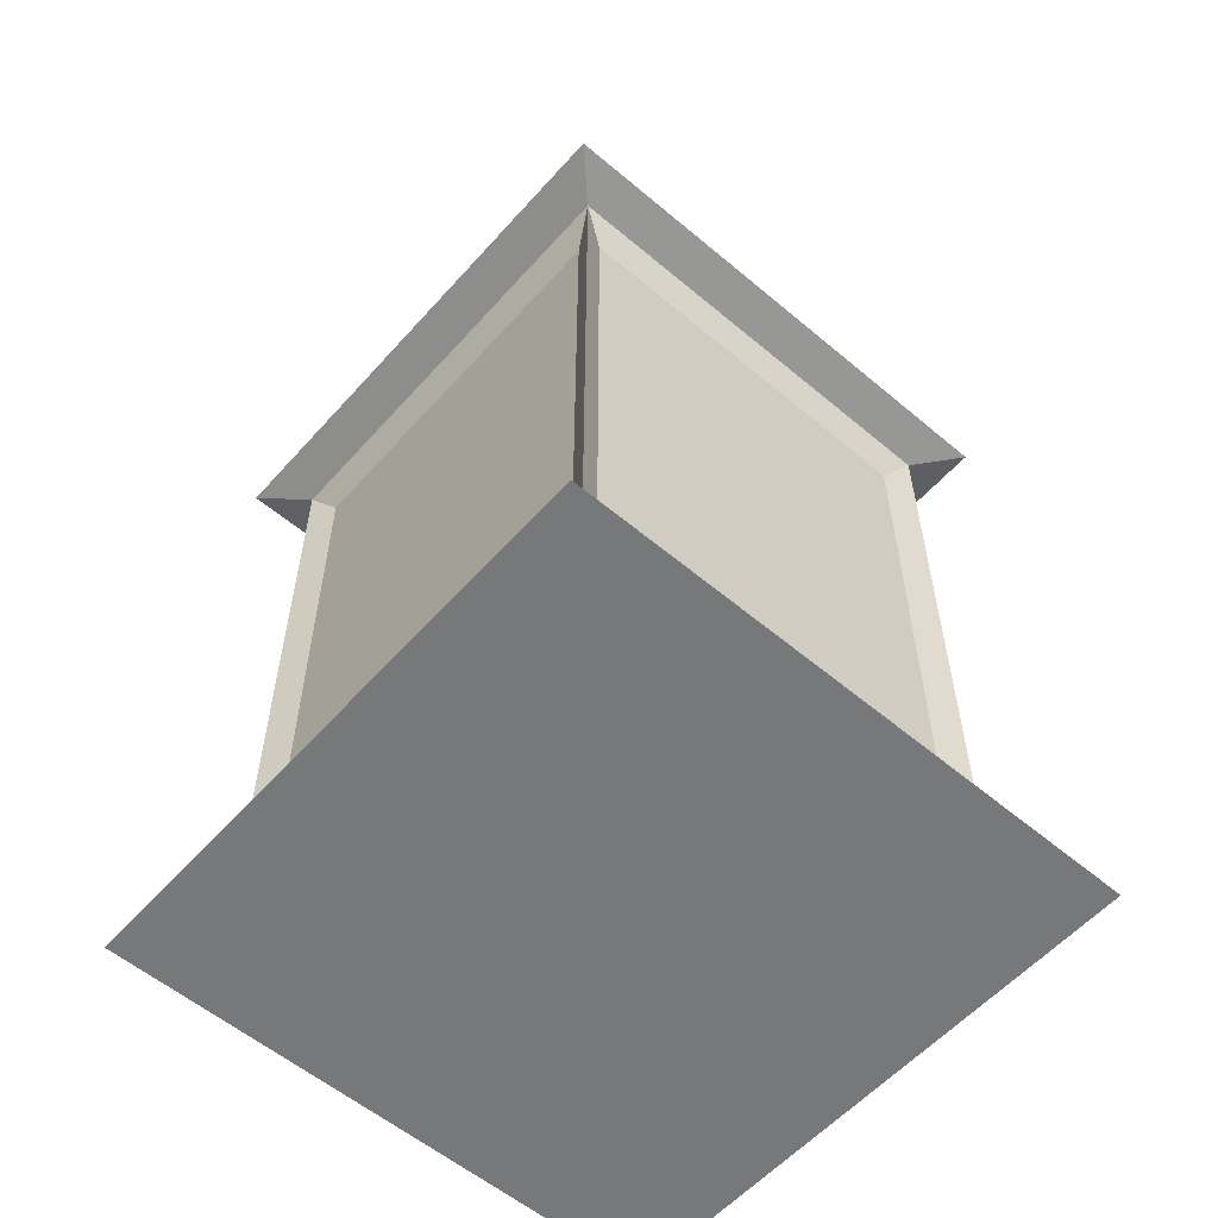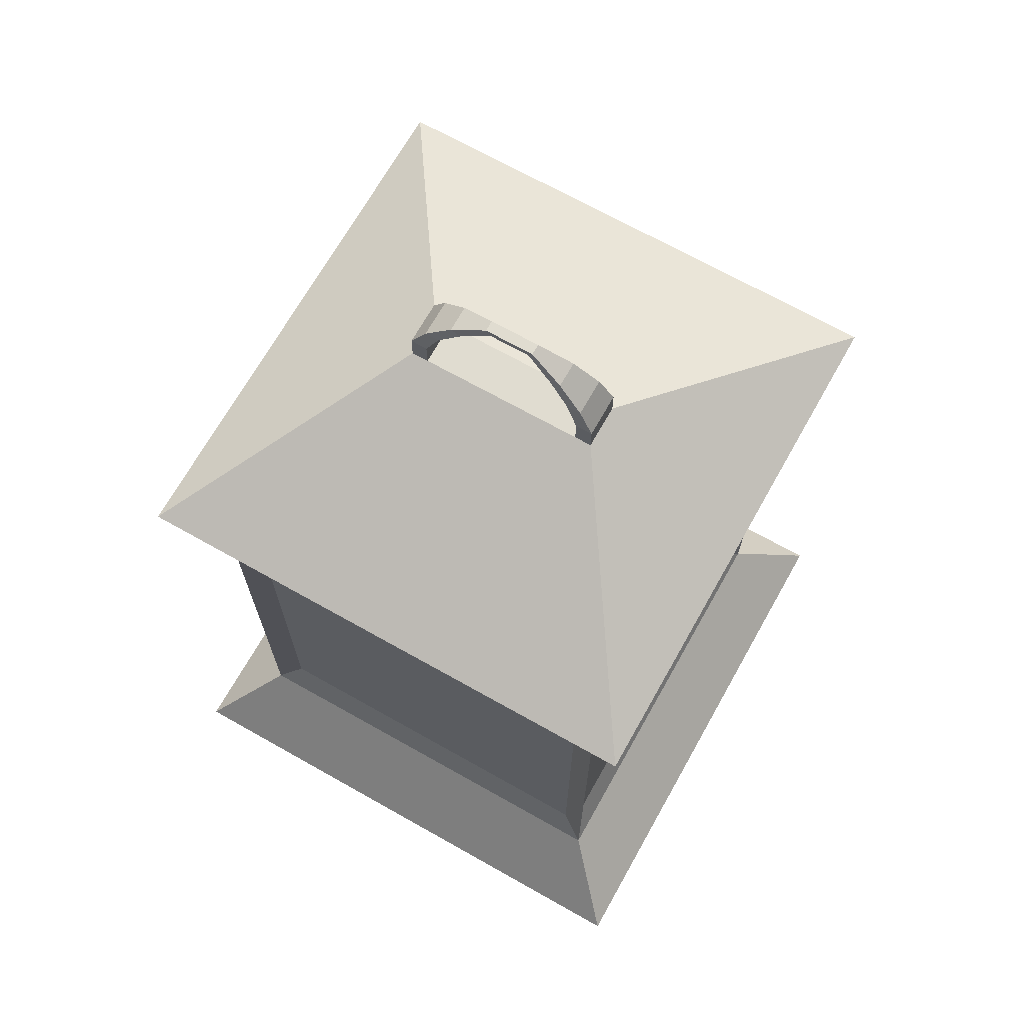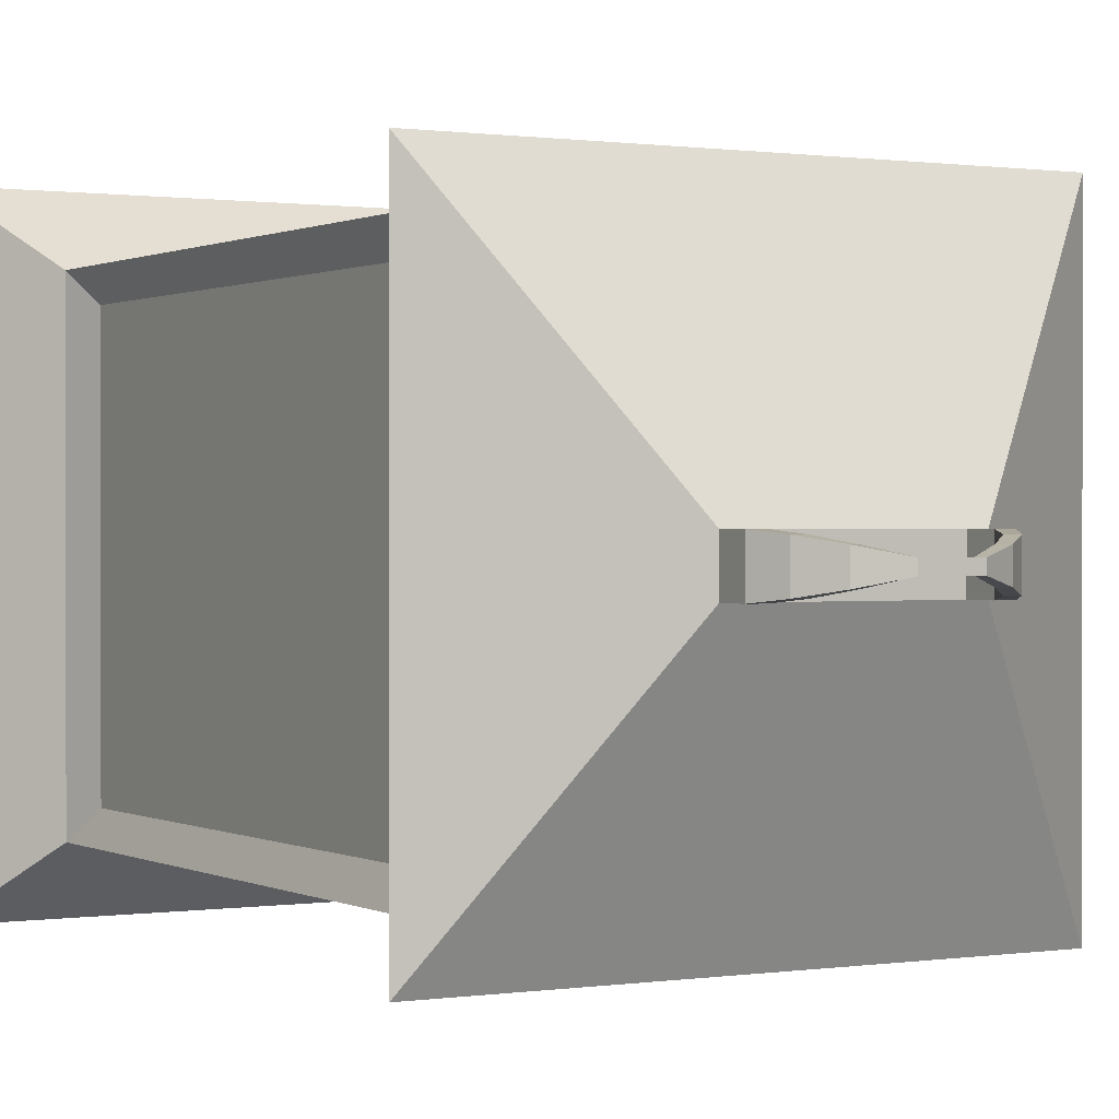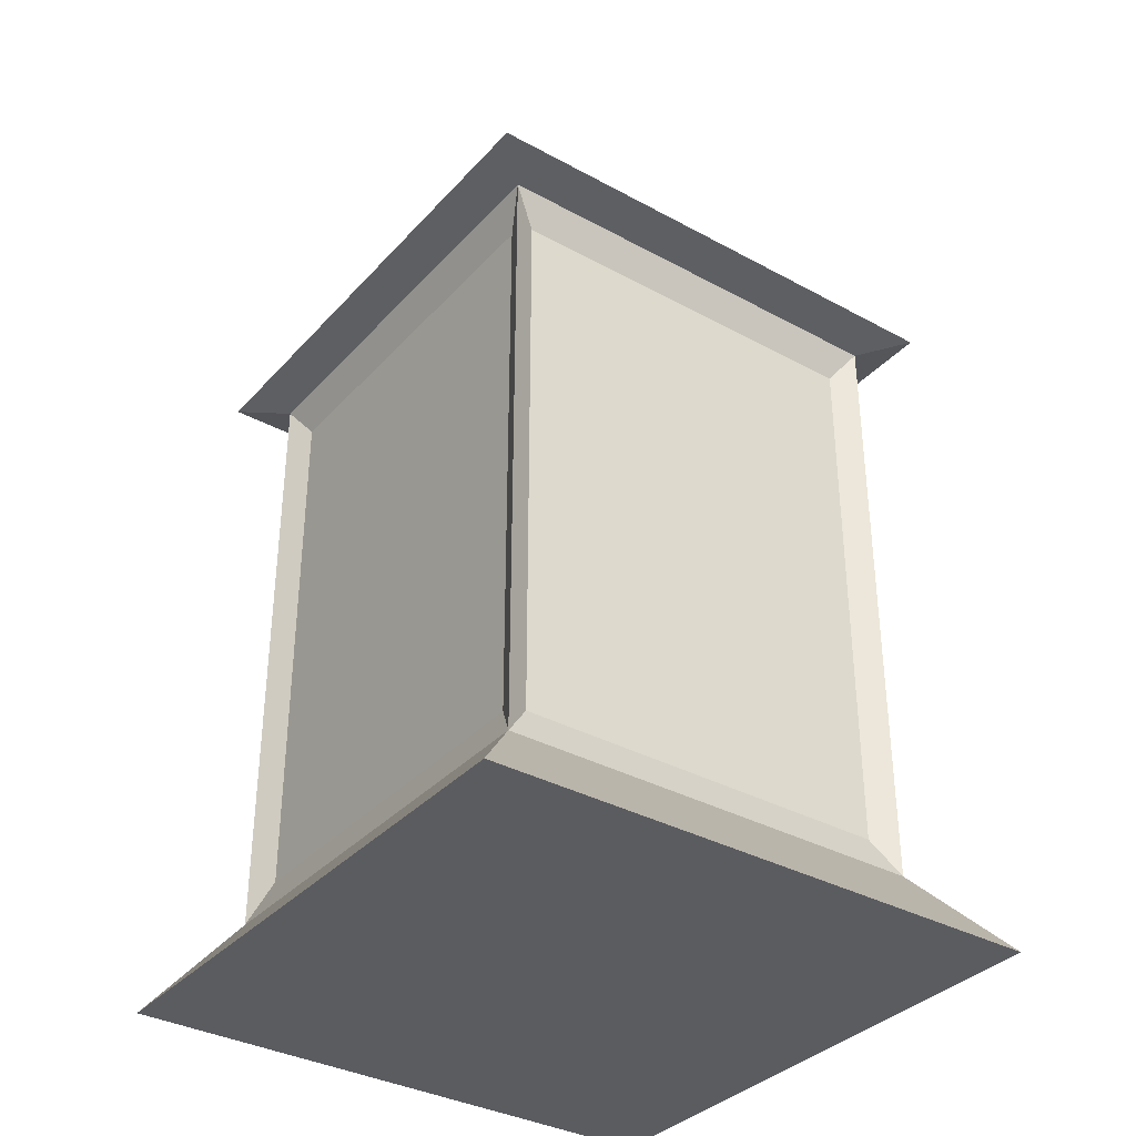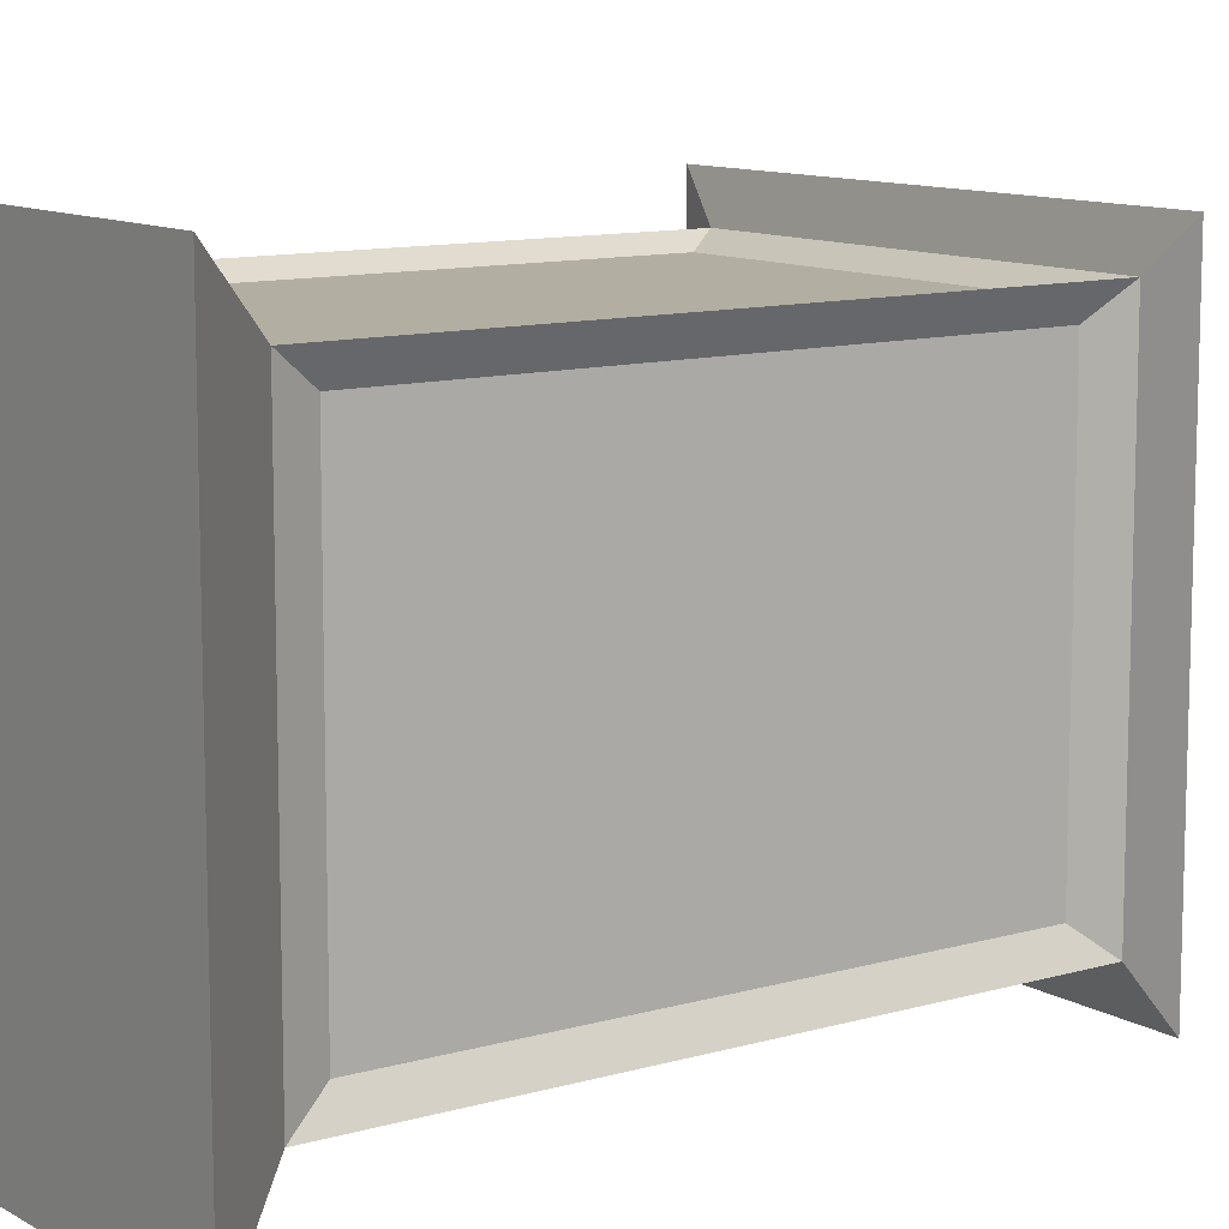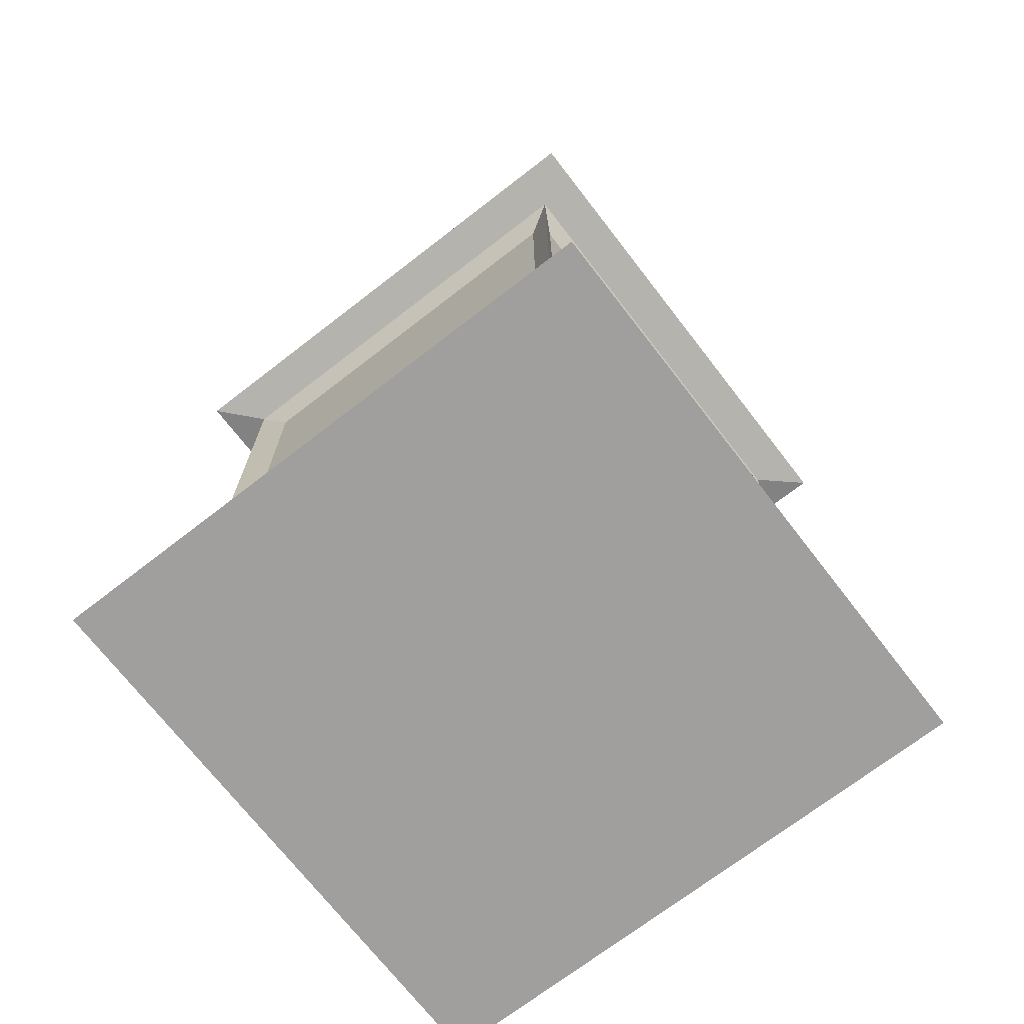
<metadata>
{"format":"obj","ext":"obj","renderer":"f3d","projection":"perspective","resolution":1024,"background":"white","views":[{"elev":-57.3,"azim":-41.2,"up":"+Y"},{"elev":69.5,"azim":-150.6,"up":"+Y"},{"elev":0.6,"azim":150.3,"up":"+Z"},{"elev":-35.2,"azim":144.1,"up":"+Y"},{"elev":10.8,"azim":54.2,"up":"+Z"},{"elev":-71.3,"azim":127.7,"up":"+Y"}]}
</metadata>
<code>
o Plane
v -0.1473 -1e-05 0.1468
v 0.1463 -1e-05 0.1468
v -0.1473 -1e-05 -0.1468
v 0.1463 -1e-05 -0.1468
v -0.1123 0.04246 0.1118
v 0.1113 0.04246 0.1118
v -0.1123 0.04246 -0.1118
v 0.1113 0.04246 -0.1118
v -0.1123 0.3596 0.1118
v 0.1113 0.3596 0.1118
v -0.1123 0.3596 -0.1118
v 0.1113 0.3596 -0.1118
v -0.134 0.365 0.1335
v 0.133 0.365 0.1335
v -0.134 0.365 -0.1335
v 0.133 0.365 -0.1335
v -0.05102 0.422 0.01121
v 0.05005 0.422 0.01121
v -0.05102 0.422 -0.01121
v 0.05005 0.422 -0.01121
v -0.04249 0.422 0.01121
v 0.04152 0.422 0.01121
v 0.04152 0.422 -0.01121
v -0.04249 0.422 -0.01121
v 0.05005 0.422 -0.01121
v 0.04152 0.4363 -0.01121
v 0.05005 0.422 0.01121
v 0.04152 0.4363 0.01121
v -0.04249 0.422 0.01121
v 0.04152 0.422 0.01121
v 0.04152 0.422 -0.01121
v -0.04249 0.422 -0.01121
v -0.05102 0.422 0.01121
v -0.05102 0.422 -0.01121
v -0.04249 0.422 0.01121
v -0.04249 0.422 -0.01121
v 0.05005 0.4363 0.01121
v 0.05005 0.4363 -0.01121
v -0.04249 0.422 0.01121
v -0.04249 0.422 -0.01121
v 0.04152 0.422 0.01121
v 0.04152 0.422 -0.01121
v 0.04242 0.4494 -0.009513
v 0.04242 0.4494 0.009513
v 0.04152 0.422 0.01121
v 0.04152 0.422 -0.01121
v -0.05102 0.422 0.01121
v -0.05102 0.422 -0.01121
v -0.04249 0.422 0.01121
v -0.04249 0.422 -0.01121
v 0.03517 0.4494 0.009513
v 0.03517 0.4494 -0.009513
v -0.04249 0.422 0.01121
v -0.04249 0.422 -0.01121
v 0.02441 0.4597 -0.006642
v 0.02441 0.4597 0.006642
v 0.04152 0.4363 0.01121
v 0.04152 0.4363 -0.01121
v -0.05102 0.4363 0.01121
v -0.05102 0.4363 -0.01121
v -0.04249 0.4363 0.01121
v -0.04249 0.4363 -0.01121
v 0.02947 0.462 0.006642
v 0.02947 0.462 -0.006642
v -0.04249 0.4363 0.01121
v -0.04249 0.4363 -0.01121
v 0.01212 0.4718 -0.002794
v 0.01212 0.4718 0.002794
v 0.03517 0.4494 0.009513
v 0.03517 0.4494 -0.009513
v -0.04339 0.4494 0.009513
v -0.04339 0.4494 -0.009513
v -0.03614 0.4494 0.009513
v -0.03614 0.4494 -0.009513
v 0.009989 0.4684 0.002794
v 0.009989 0.4684 -0.002794
v -0.03614 0.4494 0.009513
v -0.03614 0.4494 -0.009513
v 0.02441 0.4597 0.006642
v 0.02441 0.4597 -0.006642
v -0.03044 0.462 0.006642
v -0.03044 0.462 -0.006642
v -0.02538 0.4597 0.006642
v -0.02538 0.4597 -0.006642
v -0.02538 0.4597 0.006642
v -0.02538 0.4597 -0.006642
v 0.01212 0.4718 0.002794
v 0.01212 0.4718 -0.002794
v 0.009989 0.4684 0.002794
v 0.009989 0.4684 -0.002794
v -0.01308 0.4718 0.002794
v -0.01308 0.4718 -0.002794
v -0.01096 0.4684 0.002794
v -0.01096 0.4684 -0.002794
v -0.01308 0.4718 0.002794
v -0.01308 0.4718 -0.002794
v -0.01096 0.4684 0.002794
v -0.01096 0.4684 -0.002794
v -0.1123 0.04246 -0.1118
v -0.1123 0.04246 0.1118
v 0.1113 0.04246 0.1118
v 0.1113 0.04246 -0.1118
v -0.1123 0.3596 -0.1118
v -0.1123 0.3596 0.1118
v 0.1113 0.3596 0.1118
v 0.1113 0.3596 -0.1118
v -0.09867 0.06053 -0.1049
v -0.09867 0.06053 0.1049
v 0.0977 0.06053 0.1049
v 0.0977 0.06053 -0.1049
v -0.09867 0.3416 -0.1049
v -0.09867 0.3416 0.1049
v 0.0977 0.3416 0.1049
v 0.0977 0.3416 -0.1049
v -0.1054 0.06161 0.09731
v 0.1045 0.06161 0.09731
v 0.1045 0.06161 -0.09731
v -0.1054 0.06161 -0.09731
v -0.1054 0.3405 0.09731
v 0.1045 0.3405 0.09731
v 0.1045 0.3405 -0.09731
v -0.1054 0.3405 -0.09731
v -0.1123 0.04246 -0.1118
v -0.1123 0.04246 0.1118
v 0.1113 0.04246 0.1118
v 0.1113 0.04246 -0.1118
v -0.1123 0.3596 -0.1118
v -0.1123 0.3596 0.1118
v 0.1113 0.3596 0.1118
v 0.1113 0.3596 -0.1118
f 1 3 4 2
f 7 5 100 99
f 4 3 7 8
f 1 2 6 5
f 2 4 8 6
f 3 1 5 7
f 10 12 16 14
f 11 12 106 103
f 6 8 102 101
f 9 11 103 104
f 15 13 17 19
f 11 9 13 15
f 12 11 15 16
f 9 10 14 13
f 23 31 46 42
f 16 15 19 24 23 20
f 13 14 18 22 21 17
f 14 16 20 18
f 18 20 25 27
f 21 29 39 35
f 35 39 53 49
f 17 21 35 33
f 29 30 31 32
f 32 24 36 40
f 33 35 49 47
f 23 24 32 31
f 24 19 34 36
f 21 22 30 29
f 30 22 41 45
f 22 18 27 41
f 39 40 54 53
f 36 34 48 50
f 29 32 40 39
f 19 17 33 34
f 27 25 38 37
f 48 47 59 60
f 54 50 62 66
f 41 27 37 28
f 49 53 65 61
f 47 49 61 59
f 46 45 57 58
f 42 46 58 26
f 40 36 50 54
f 31 30 45 46
f 34 33 47 48
f 20 23 42 25
f 66 62 74 78
f 28 37 44 51
f 61 65 77 73
f 59 61 73 71
f 58 57 69 70
f 26 58 70 52
f 38 26 52 43
f 65 66 78 77
f 45 41 28 57
f 50 48 60 62
f 53 54 66 65
f 25 42 26 38
f 51 44 63 56
f 73 77 85 83
f 71 73 83 81
f 70 69 79 80
f 52 70 80 55
f 43 52 55 64
f 77 78 86 85
f 74 72 82 84
f 60 59 71 72
f 37 38 43 44
f 57 28 51 69
f 62 60 72 74
f 56 63 68 75
f 83 85 97 93
f 81 83 93 91
f 80 79 89 90
f 55 80 90 76
f 64 55 76 67
f 85 86 98 97
f 84 82 92 94
f 78 74 84 86
f 72 71 81 82
f 44 43 64 63
f 69 51 56 79
f 67 76 90 88
f 75 68 87 89
f 89 87 88 90
f 68 67 88 87
f 94 92 96 98
f 95 97 98 96
f 91 93 97 95
f 92 91 95 96
f 86 84 94 98
f 82 81 91 92
f 63 64 67 68
f 79 56 75 89
f 89 75 93 97 98 94 76 90
f 68 88 67 92 96 91 95 87
f 87 75 89 97 93 91 95 68
f 90 88 92 96 94 98
f 103 106 130 127
f 99 100 124 123
f 101 102 126 125
f 104 103 127 128
f 10 9 104 105
f 8 7 99 102
f 5 6 101 100
f 12 10 105 106
f 105 104 128 129
f 102 99 123 126
f 100 101 125 124
f 106 105 129 130
f 109 108 124 125
f 107 110 126 123
f 112 113 129 128
f 114 111 127 130
f 111 107 123 127
f 110 114 130 126
f 113 109 125 129
f 108 112 128 124
f 115 118 123 124
f 117 116 125 126
f 122 119 128 127
f 120 121 130 129
f 118 122 127 123
f 121 117 126 130
f 116 120 129 125
f 119 115 124 128
f 110 107 111 114
f 108 109 113 112
f 116 117 121 120
f 118 115 119 122
l 90 94

</code>
